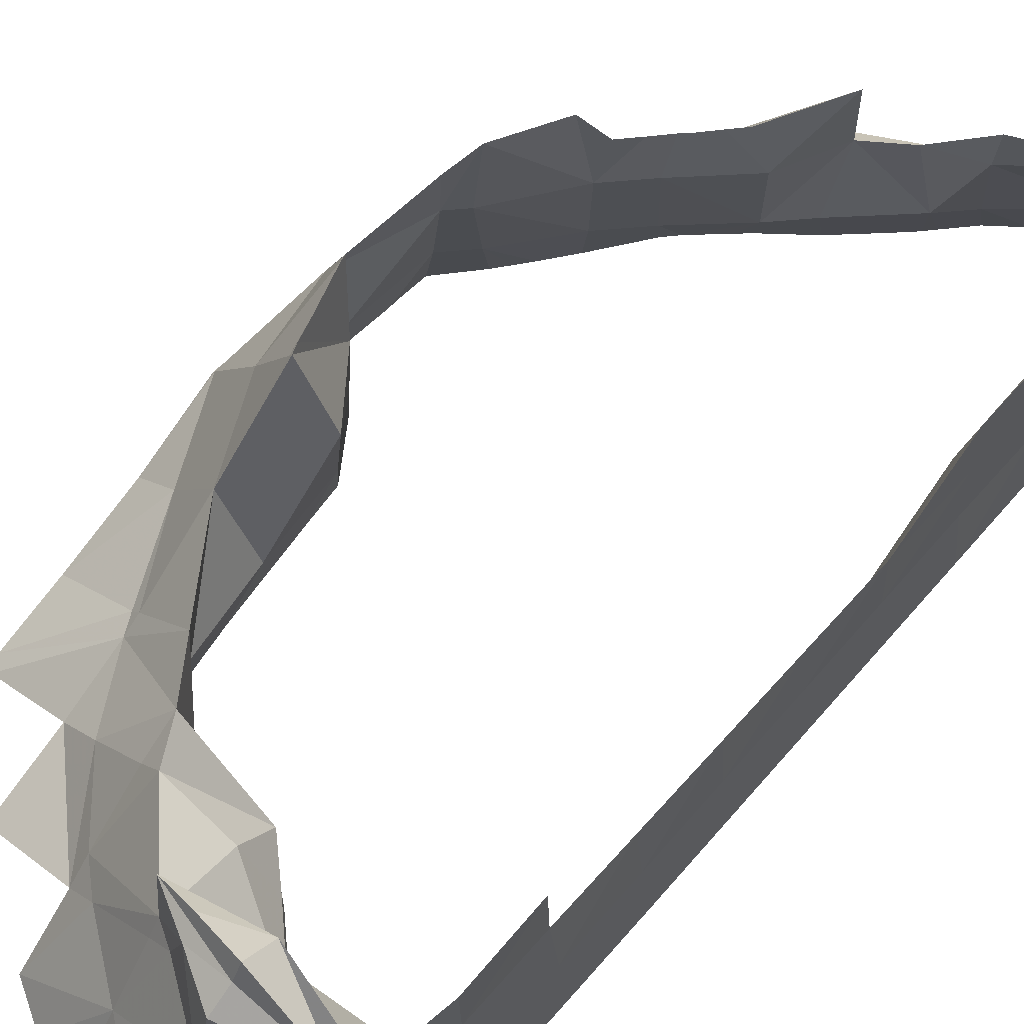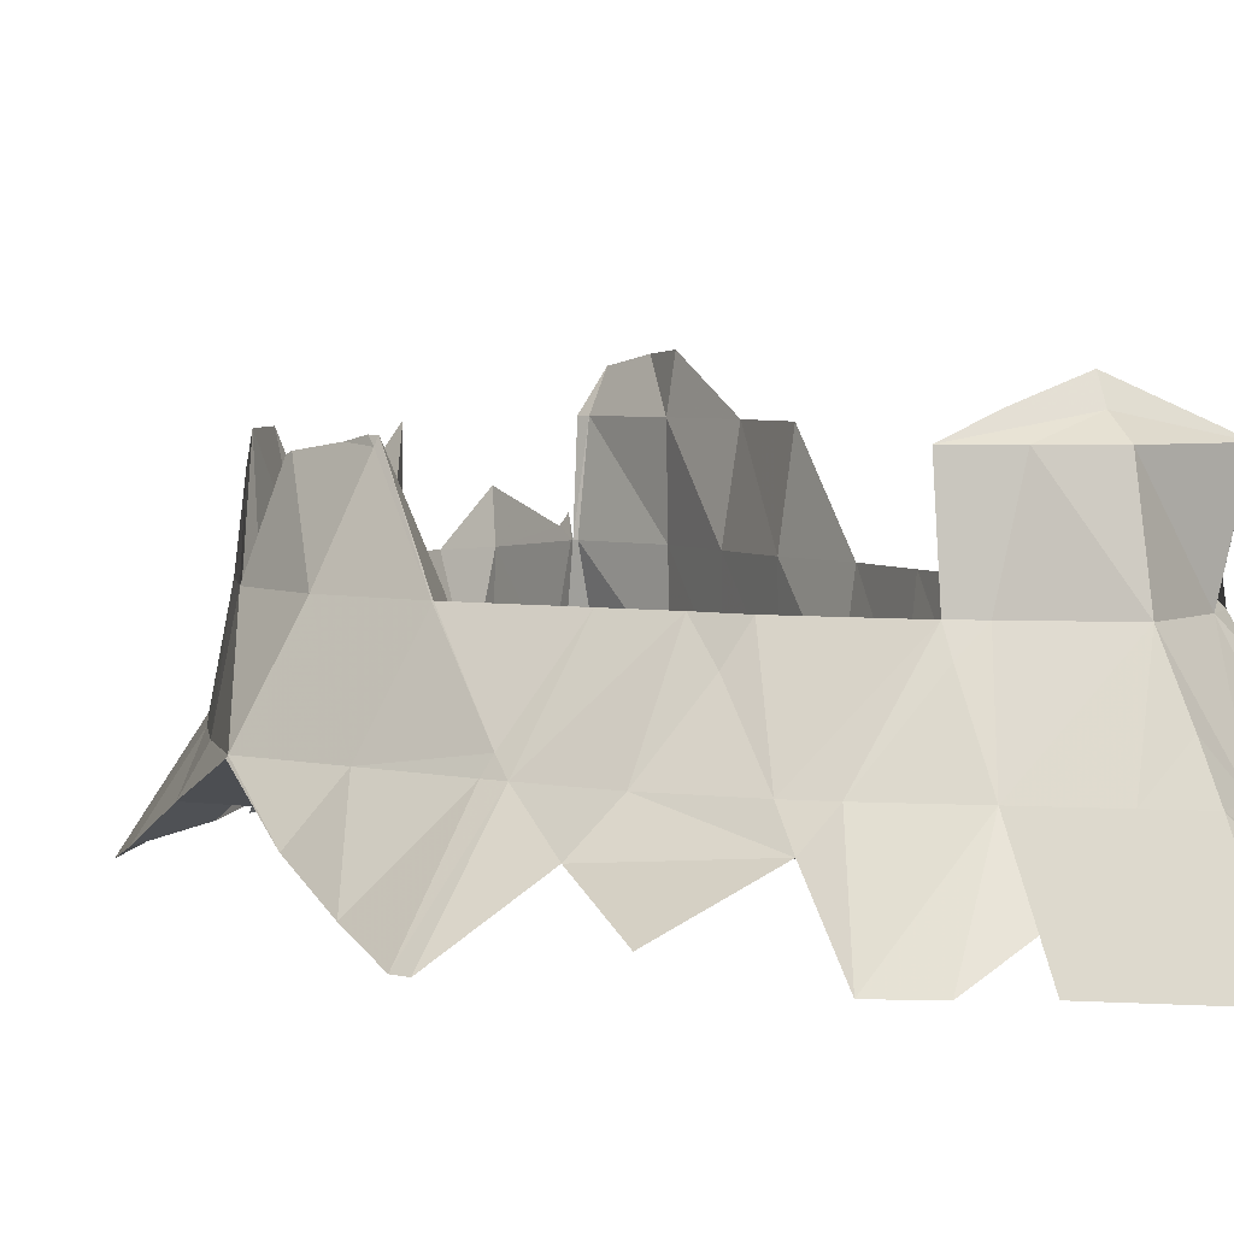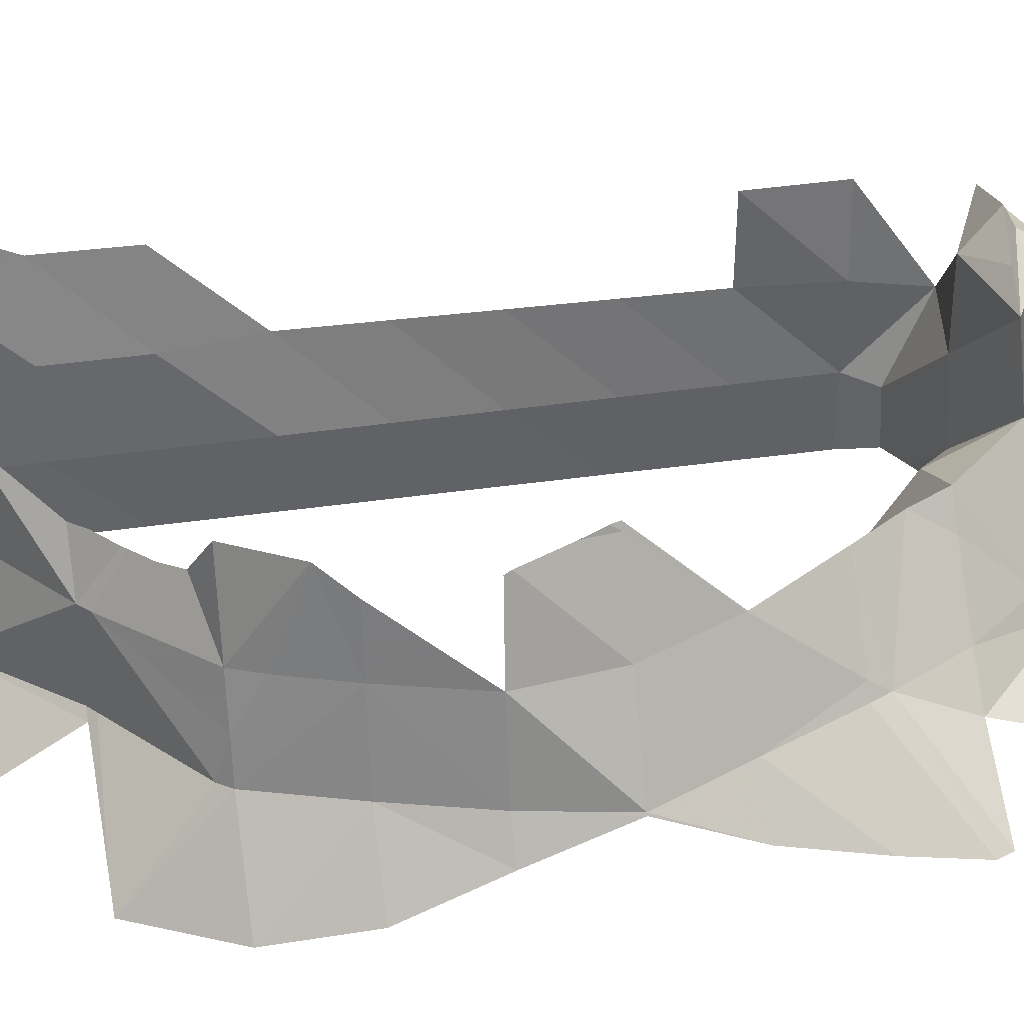
<metadata>
{"format":"obj","ext":"obj","renderer":"f3d","projection":"perspective","resolution":1024,"background":"white","views":[{"elev":70.5,"azim":-139.8,"up":"+Z"},{"elev":3.7,"azim":155.9,"up":"+Z"},{"elev":37.2,"azim":78.4,"up":"+Z"}]}
</metadata>
<code>
v 15 23.12 -28
v 16 23.61 -28
v 15 23.65 -27
v 15 23.65 -27.76
v 14.98 23.67 -27.77
v 14.95 23.7 -27.77
v 15.1 23.76 -27.7
v 15 23.79 -27
v 14.93 23.9 -25
v 15.24 23.92 -27.62
v 15.03 23.97 -25.84
v 15.04 23.97 -25.76
v 15 23.97 -26
v 15.29 23.97 -27.59
v 14.22 24 -28
v 14.44 24 -27
v 14.65 24 -27.79
v 14.71 24 -24.6
v 14.74 24 -25
v 14.79 24 -27
v 14.87 24 -25
v 14.92 24 -26
v 14.97 24 -26
v 15.03 24 -26
v 15.06 24 -26
v 15.07 24 -25.81
v 15.21 24 -27
v 15.32 24 -27.58
v 15.48 24 -27
v 16 24 -27.51
v 16.79 24 -28
v 15.16 24.09 -25.86
v 15.17 24.09 -25.88
v 17 24.1 -28
v 15.57 24.23 -27.55
v 15.67 24.32 -27.54
v 15.73 24.37 -27.53
v 16 24.39 -27
v 14.56 24.5 -24.5
v 14.63 24.51 -27.81
v 16 24.59 -27.5
v 16 24.62 -26
v 18 24.66 -28
v 16 24.69 -27
v 16 24.7 -25.52
v 16.12 24.71 -27.51
v 16 24.76 -26
v 14.63 24.81 -27.81
v 16.27 24.85 -27.53
v 16.37 24.95 -27.54
v 17 24.99 -27
v 14.28 25 -28
v 14.38 25 -27
v 14.42 25 -26
v 14.46 25 -25
v 14.57 25 -24.47
v 14.59 25 -27.82
v 14.62 25 -27
v 14.63 25 -26
v 14.65 25 -25
v 16.31 25 -27
v 16.42 25 -27.54
v 16.56 25 -26
v 17 25 -26.98
v 17 25 -27.6
v 17.01 25 -27
v 18 25 -27.7
v 16.58 25.16 -27.54
v 16.74 25.3 -27.53
v 17 25.32 -26
v 17 25.35 -25
v 16.95 25.5 -27.53
v 17 25.54 -27.52
v 14.6 25.59 -27.83
v 17 25.64 -27
v 14.6 25.72 -27.83
v 17.22 25.79 -27.41
v 14.6 25.83 -27.83
v 17.31 25.89 -27.36
v 14.32 26 -28
v 14.42 26 -27
v 14.45 26 -26
v 14.49 26 -25
v 14.6 26 -27.83
v 14.63 26 -27
v 14.65 26 -26
v 17.35 26 -26
v 17.36 26 -27
v 17.42 26 -27.3
v 17.58 26 -25.43
v 17.88 26 -26
v 17.9 26 -27
v 18 26 -27.08
v 19 26 -27.79
v 19.27 26 -28
v 14.6 26.01 -27.83
v 18 26.08 -27
v 18 26.1 -26
v 17.54 26.11 -27.3
v 17.72 26.16 -25.42
v 17.94 26.38 -25.45
v 17.87 26.41 -27.29
v 18 26.43 -25.45
v 18 26.55 -27.3
v 18 26.58 -27
v 14.61 26.59 -27.84
v 18 26.61 -26
v 18.18 26.61 -25.46
v 18.12 26.66 -27.36
v 14.61 26.71 -27.84
v 18.22 26.75 -27.41
v 18.36 26.82 -25.42
v 14.61 26.84 -27.84
v 19 26.87 -27
v 18.37 26.9 -27.49
v 14.61 26.94 -27.84
v 14.34 27 -28
v 14.45 27 -27
v 14.49 27 -26
v 14.52 27 -25
v 14.61 27 -27.84
v 14.65 27 -27
v 14.66 27 -26
v 18.39 27 -26
v 18.42 27 -27
v 18.48 27 -27.55
v 18.6 27 -25
v 18.86 27 -26
v 19 27 -26.55
v 19 27 -27.63
v 19.1 27 -27
v 19.8 27 -28
v 18.61 27.16 -27.56
v 14.61 27.23 -27.84
v 18.73 27.31 -27.57
v 19 27.31 -26
v 18.86 27.46 -27.57
v 14.61 27.6 -27.84
v 19 27.61 -27.58
v 19 27.67 -25
v 19.07 27.69 -27.6
v 19 27.7 -27
v 14.62 27.75 -27.84
v 19 27.81 -26
v 14.62 27.84 -27.84
v 19.28 27.89 -27.63
v 14.62 27.95 -27.84
v 14.36 28 -28
v 14.47 28 -27
v 14.52 28 -26
v 14.62 28 -27.84
v 14.66 28 -27
v 19.16 28 -25.27
v 19.19 28 -26
v 19.25 28 -26
v 19.3 28 -27
v 19.39 28 -27.65
v 19.45 28 -27
v 20 28 -27.8
v 19.39 28.02 -27.64
v 14.62 28.35 -27.84
v 19.39 28.39 -27.49
v 19.4 28.48 -27.48
v 14.62 28.61 -27.85
v 14.62 28.61 -27.85
v 14.62 28.85 -27.85
v 14.62 28.88 -27.85
v 14.38 29 -28
v 14.49 29 -27
v 14.56 29 -26
v 14.63 29 -27.85
v 14.67 29 -27
v 19.42 29 -27
v 19.45 29 -27.45
v 19.56 29 -26
v 19.76 29 -27
v 20 29 -27.39
v 19.25 29.05 -25.15
v 19.23 29.12 -25.12
v 19.25 29.2 -27.4
v 19.24 29.21 -27.4
v 19.22 29.22 -27.39
v 19.12 29.34 -27.43
v 19 29.34 -26
v 19 29.42 -27
v 19 29.46 -27.48
v 14.63 29.62 -27.85
v 19.07 29.65 -25.05
v 18.83 29.72 -27.44
v 18.78 29.78 -27.43
v 18.78 29.78 -27.43
v 18.78 29.79 -27.43
v 14.63 29.85 -27.85
v 14.63 29.86 -27.85
v 19 29.9 -25
v 18.67 29.96 -27.41
v 14.4 30 -28
v 14.51 30 -27
v 14.6 30 -26
v 14.63 30 -27.85
v 14.67 30 -27
v 18.52 30 -26
v 18.62 30 -27
v 18.64 30 -27.4
v 18.96 30 -25
v 19 30 -25.08
v 19 30 -27.45
v 19.44 30 -26
v 19.98 30 -27
v 20 30 -27.02
v 18.63 30.26 -27.42
v 18.62 30.44 -27.44
v 18.61 30.61 -27.45
v 14.64 30.62 -27.86
v 14.64 30.62 -27.86
v 14.64 30.86 -27.86
v 14.64 30.86 -27.86
v 14.64 30.93 -27.86
v 19 30.98 -26
v 14.42 31 -28
v 14.53 31 -27
v 14.63 31 -26
v 14.64 31 -27.86
v 14.68 31 -27
v 18.56 31 -27
v 18.59 31 -27.46
v 18.99 31 -26
v 19 31 -26.01
v 19 31 -27.53
v 19.54 31 -27
v 20 31 -27.51
v 18.56 31.5 -27.5
v 18.56 31.52 -27.5
v 18.56 31.56 -27.51
v 14.65 31.63 -27.87
v 14.65 31.74 -27.87
v 14.65 31.87 -27.87
v 14.65 31.87 -27.87
v 14.65 31.97 -27.87
v 14.44 32 -28
v 14.56 32 -27
v 14.65 32 -27.87
v 14.67 32 -26
v 14.69 32 -27
v 14.7 32 -25
v 18.35 32 -26
v 18.46 32 -27
v 18.52 32 -27.52
v 19 32 -26.85
v 19 32 -27.61
v 19.1 32 -27
v 20 32 -27.8
v 18.44 32.07 -27.5
v 19 32.21 -27
v 18.26 32.24 -27.42
v 18.26 32.25 -27.42
v 18.25 32.25 -27.42
v 18.19 32.32 -27.43
v 18 32.46 -27
v 18 32.51 -27.47
v 17.65 32.54 -27.43
v 18 32.54 -26
v 17.58 32.55 -27.42
v 17.57 32.55 -27.42
v 17.55 32.55 -27.42
v 17 32.6 -27
v 17 32.63 -27.37
v 14.66 32.65 -27.87
v 14.66 32.69 -27.87
v 16.81 32.81 -27.39
v 20 32.83 -28
v 16.75 32.87 -27.39
v 14.66 32.87 -27.87
v 14.66 32.87 -27.87
v 16.65 32.96 -27.39
v 14.47 33 -28
v 14.58 33 -27
v 14.66 33 -27.88
v 14.69 33 -26
v 14.71 33 -27
v 14.71 33 -25
v 14.77 33 -26
v 16.59 33 -27
v 16.59 33 -27.39
v 17 33 -26.4
v 17 33 -27.39
v 17.77 33 -26
v 18 33 -26.32
v 18 33 -27.5
v 18.59 33 -27
v 19 33 -27.4
v 19.93 33 -28
v 14.71 33.05 -27.85
v 14.78 33.12 -27.8
v 14.89 33.22 -27.73
v 14.92 33.25 -27.71
v 16.33 33.26 -27.43
v 16.32 33.27 -27.43
v 15 33.29 -27
v 16.3 33.3 -27.44
v 15 33.33 -27.66
v 15.23 33.39 -27.6
v 16.18 33.41 -27.43
v 15.45 33.45 -27.55
v 15.45 33.45 -27.55
v 15.69 33.51 -27.49
v 16 33.51 -25
v 16 33.52 -26
v 16 33.59 -27
v 16 33.59 -27.41
v 15 33.71 -26
v 18 33.72 -27
v 17 33.73 -25
v 16.56 33.79 -24.79
v 17 33.85 -26
v 16 33.87 -24.57
v 15 34 -25
v 15.02 34 -24.99
v 15.01 34 -24.99
v 14.49 34 -28
v 14.61 34 -27
v 15 34 -26.25
v 15 34 -27.67
v 15 34 -25
v 15.27 34 -26
v 16 34 -24.8
v 16 34 -27.42
v 16.51 34 -25
v 16.75 34 -26
v 17 34 -26.23
v 17 34 -27.54
v 17.7 34 -27
v 18 34 -27.3
v 19 34 -27.78
v 16 34.3 -25
v 15 34.52 -27
v 17 34.53 -27
v 16 34.53 -26
v 18 34.73 -28
v 14.75 35 -28
v 15 35 -27.66
v 15.63 35 -27
v 16 35 -26.6
v 16 35 -27.59
v 16.38 35 -27
v 17 35 -27.67
v 17.54 35 -28
v 17 35.23 -28
v 16 35.29 -27
v 15 35.38 -28
v 16 35.99 -28
f 2 3 1
f 1 30 2
f 3 16 1
f 1 5 4
f 4 7 1
f 1 6 5
f 1 15 6
f 1 7 30
f 16 15 1
f 30 3 2
f 13 22 3
f 13 3 29
f 22 16 3
f 30 29 3
f 4 5 8
f 7 4 8
f 5 6 8
f 6 20 8
f 6 15 17
f 6 17 20
f 10 7 8
f 7 10 30
f 10 8 14
f 8 23 13
f 27 8 13
f 14 8 28
f 8 20 23
f 28 8 27
f 9 19 13
f 13 21 9
f 18 19 9
f 9 21 18
f 10 14 30
f 12 11 25
f 26 11 12
f 24 13 11
f 11 13 25
f 24 11 26
f 26 12 25
f 19 22 13
f 13 23 21
f 27 13 24
f 25 13 29
f 14 28 30
f 16 52 15
f 40 17 15
f 52 40 15
f 22 53 16
f 53 52 16
f 17 40 20
f 18 39 19
f 18 21 39
f 19 54 22
f 39 55 19
f 55 54 19
f 20 58 23
f 40 48 20
f 20 48 58
f 23 59 21
f 21 60 39
f 21 59 60
f 54 53 22
f 23 58 59
f 26 32 24
f 24 47 27
f 24 32 33
f 24 33 47
f 25 32 26
f 29 42 25
f 25 33 32
f 42 33 25
f 28 27 35
f 35 27 36
f 27 44 36
f 27 47 44
f 30 28 35
f 29 30 38
f 38 42 29
f 31 38 30
f 30 65 31
f 30 35 36
f 30 36 37
f 30 37 41
f 46 30 41
f 46 49 30
f 49 65 30
f 31 34 38
f 65 34 31
f 42 45 33
f 33 45 47
f 34 51 38
f 43 51 34
f 34 67 43
f 34 65 67
f 36 44 37
f 37 44 41
f 51 42 38
f 56 55 39
f 39 60 56
f 52 48 40
f 46 41 44
f 45 42 63
f 64 42 51
f 64 63 42
f 67 51 43
f 49 46 44
f 61 44 47
f 49 44 61
f 63 47 45
f 61 47 63
f 52 57 48
f 48 57 58
f 50 49 61
f 50 65 49
f 62 50 61
f 62 65 50
f 64 51 66
f 67 66 51
f 53 80 52
f 74 57 52
f 80 74 52
f 54 81 53
f 81 80 53
f 55 82 54
f 82 81 54
f 56 83 55
f 83 82 55
f 60 83 56
f 57 74 58
f 58 85 59
f 74 76 58
f 76 78 58
f 58 78 85
f 59 86 60
f 59 85 86
f 60 86 83
f 62 61 68
f 63 70 61
f 68 61 69
f 61 75 69
f 61 70 75
f 65 62 68
f 63 64 70
f 70 64 66
f 67 65 93
f 65 68 69
f 65 69 72
f 65 72 73
f 65 73 77
f 93 65 77
f 67 93 66
f 70 66 91
f 91 66 92
f 66 93 92
f 69 75 72
f 87 70 71
f 71 70 91
f 88 75 70
f 88 70 87
f 87 71 90
f 90 71 91
f 72 75 73
f 77 73 75
f 80 76 74
f 77 75 79
f 79 75 89
f 89 75 88
f 80 78 76
f 93 77 79
f 80 84 78
f 78 84 85
f 93 79 89
f 81 117 80
f 96 84 80
f 106 96 80
f 117 106 80
f 82 118 81
f 118 117 81
f 83 119 82
f 119 118 82
f 86 123 83
f 120 119 83
f 83 123 120
f 84 96 85
f 85 122 86
f 96 106 85
f 106 110 85
f 110 113 85
f 85 113 122
f 86 122 123
f 87 107 88
f 90 100 87
f 87 100 107
f 99 89 88
f 99 88 102
f 88 105 102
f 88 107 105
f 93 89 99
f 91 100 90
f 92 98 91
f 98 101 91
f 91 101 100
f 92 93 97
f 97 98 92
f 93 94 97
f 94 93 130
f 93 99 102
f 93 102 104
f 93 104 109
f 111 93 109
f 130 93 111
f 114 94 95
f 95 94 130
f 97 94 114
f 114 95 131
f 95 130 132
f 131 95 132
f 114 98 97
f 98 103 101
f 108 103 98
f 108 98 128
f 129 98 114
f 129 128 98
f 100 101 107
f 101 103 107
f 102 105 104
f 108 107 103
f 109 104 105
f 125 105 107
f 111 109 105
f 111 105 125
f 117 110 106
f 124 107 108
f 125 107 124
f 124 108 112
f 112 108 128
f 117 113 110
f 115 111 125
f 130 111 115
f 124 112 127
f 127 112 128
f 117 116 113
f 113 116 122
f 129 114 131
f 126 115 125
f 130 115 126
f 117 121 116
f 116 121 122
f 118 148 117
f 134 121 117
f 138 134 117
f 148 138 117
f 119 149 118
f 149 148 118
f 120 150 119
f 150 149 119
f 123 150 120
f 121 134 122
f 122 152 123
f 134 138 122
f 138 143 122
f 143 145 122
f 122 145 152
f 123 152 150
f 124 144 125
f 127 140 124
f 124 140 144
f 126 125 133
f 133 125 135
f 125 142 135
f 125 144 142
f 130 126 133
f 128 140 127
f 128 129 136
f 136 140 128
f 136 129 131
f 130 159 132
f 130 133 135
f 130 135 137
f 130 137 139
f 141 130 139
f 141 146 130
f 146 159 130
f 158 131 132
f 136 131 155
f 155 131 158
f 159 158 132
f 135 142 137
f 140 136 155
f 137 142 139
f 148 143 138
f 141 139 142
f 154 144 140
f 154 140 153
f 153 140 155
f 146 141 142
f 156 142 144
f 146 142 156
f 148 145 143
f 156 144 154
f 148 147 145
f 145 147 152
f 157 146 156
f 157 159 146
f 148 151 147
f 147 151 152
f 149 168 148
f 161 151 148
f 164 161 148
f 168 164 148
f 150 169 149
f 169 168 149
f 152 172 150
f 170 169 150
f 150 172 170
f 151 161 152
f 161 164 152
f 164 165 152
f 165 166 152
f 152 166 172
f 175 154 153
f 153 155 175
f 173 156 154
f 173 154 175
f 155 158 176
f 175 155 176
f 160 157 156
f 162 160 156
f 163 162 156
f 163 156 173
f 157 160 159
f 159 177 158
f 158 177 176
f 160 162 159
f 159 162 177
f 177 162 163
f 174 163 173
f 177 163 174
f 168 165 164
f 168 166 165
f 168 167 166
f 166 167 172
f 168 171 167
f 167 171 172
f 169 197 168
f 187 171 168
f 197 187 168
f 170 198 169
f 198 197 169
f 172 201 170
f 199 198 170
f 170 201 199
f 171 187 172
f 187 193 172
f 172 193 201
f 173 180 174
f 175 185 173
f 180 173 181
f 181 173 182
f 173 185 182
f 174 180 177
f 175 176 209
f 175 179 178
f 178 184 175
f 208 179 175
f 175 184 185
f 208 175 209
f 177 210 176
f 176 210 209
f 177 180 210
f 178 179 184
f 179 188 184
f 188 179 208
f 180 181 210
f 181 182 210
f 182 185 183
f 182 183 210
f 183 185 186
f 183 186 207
f 210 183 207
f 202 185 184
f 188 195 184
f 205 184 195
f 202 184 205
f 185 189 186
f 185 190 189
f 203 190 185
f 203 185 202
f 186 189 207
f 197 193 187
f 206 195 188
f 206 188 208
f 189 190 207
f 203 191 190
f 207 190 191
f 203 192 191
f 207 191 192
f 196 192 203
f 207 192 196
f 197 194 193
f 193 194 201
f 197 200 194
f 194 200 201
f 205 195 206
f 204 196 203
f 207 196 204
f 198 220 197
f 214 200 197
f 220 214 197
f 199 221 198
f 221 220 198
f 201 224 199
f 222 221 199
f 199 224 222
f 200 214 201
f 214 215 201
f 215 216 201
f 201 216 224
f 225 203 202
f 227 202 205
f 225 202 227
f 203 211 204
f 212 211 203
f 212 203 225
f 204 211 207
f 219 205 206
f 219 227 205
f 219 206 208
f 210 207 231
f 211 212 207
f 207 212 229
f 231 207 229
f 230 208 209
f 228 219 208
f 228 208 230
f 210 231 209
f 209 231 230
f 213 212 225
f 212 213 229
f 226 213 225
f 229 213 226
f 220 215 214
f 220 216 215
f 220 217 216
f 216 217 224
f 220 218 217
f 217 218 224
f 220 223 218
f 218 223 224
f 227 219 228
f 221 240 220
f 235 223 220
f 240 235 220
f 222 241 221
f 241 240 221
f 224 244 222
f 243 241 222
f 222 244 243
f 223 235 224
f 235 236 224
f 236 237 224
f 224 237 244
f 232 226 225
f 247 225 227
f 232 225 247
f 226 232 229
f 228 249 227
f 247 227 246
f 227 249 246
f 249 228 230
f 231 229 252
f 229 232 250
f 252 229 250
f 231 252 230
f 251 249 230
f 230 252 251
f 233 232 247
f 232 233 250
f 234 233 247
f 233 234 250
f 248 234 247
f 250 234 248
f 240 236 235
f 240 237 236
f 240 238 237
f 237 238 244
f 240 239 238
f 238 239 244
f 240 242 239
f 239 242 244
f 241 276 240
f 268 242 240
f 276 268 240
f 243 277 241
f 277 276 241
f 242 268 244
f 244 280 243
f 245 279 243
f 243 282 245
f 279 277 243
f 243 280 282
f 268 269 244
f 269 273 244
f 244 273 280
f 281 279 245
f 245 282 281
f 246 259 247
f 246 249 254
f 262 246 254
f 246 262 259
f 248 247 253
f 247 255 253
f 255 247 256
f 256 247 257
f 247 259 257
f 248 253 250
f 254 249 251
f 250 291 252
f 250 253 291
f 251 252 271
f 254 251 271
f 252 291 271
f 253 255 291
f 262 254 290
f 254 271 292
f 290 254 291
f 254 292 291
f 255 256 291
f 256 257 291
f 257 259 258
f 291 257 258
f 258 259 260
f 291 258 260
f 260 259 261
f 261 259 263
f 266 259 262
f 264 263 259
f 265 264 259
f 265 259 266
f 260 261 289
f 291 260 289
f 261 263 289
f 266 262 287
f 287 262 288
f 262 290 288
f 263 264 289
f 264 265 289
f 267 265 266
f 265 267 286
f 289 265 286
f 266 270 267
f 283 270 266
f 283 266 285
f 285 266 287
f 267 270 286
f 276 269 268
f 276 273 269
f 283 272 270
f 286 270 272
f 291 292 271
f 275 272 283
f 286 272 275
f 276 274 273
f 273 274 280
f 276 278 274
f 274 278 280
f 284 275 283
f 286 275 284
f 277 320 276
f 293 278 276
f 294 293 276
f 295 294 276
f 320 295 276
f 279 321 277
f 321 320 277
f 293 280 278
f 311 321 279
f 311 282 280
f 299 280 293
f 311 280 299
f 283 297 284
f 309 283 285
f 283 309 297
f 286 284 297
f 285 287 315
f 315 309 285
f 289 286 333
f 286 297 331
f 333 286 331
f 287 288 312
f 315 287 312
f 312 288 290
f 291 289 334
f 334 289 333
f 290 291 333
f 290 333 312
f 291 334 333
f 299 293 294
f 299 294 295
f 296 299 295
f 320 296 295
f 296 301 299
f 320 301 296
f 297 309 298
f 297 298 331
f 298 309 300
f 298 300 331
f 301 302 299
f 302 304 299
f 304 309 299
f 309 308 299
f 299 308 311
f 300 309 303
f 300 303 327
f 331 300 327
f 302 301 323
f 320 323 301
f 304 302 323
f 303 309 310
f 303 310 327
f 305 309 304
f 305 304 323
f 306 309 305
f 306 305 327
f 327 305 323
f 306 310 309
f 310 306 327
f 308 307 311
f 308 313 307
f 314 307 313
f 316 307 314
f 316 318 307
f 318 317 307
f 308 309 315
f 315 313 308
f 311 322 321
f 311 325 322
f 315 312 332
f 332 312 333
f 326 314 313
f 313 315 328
f 326 313 328
f 326 316 314
f 328 315 329
f 329 315 330
f 315 332 330
f 326 318 316
f 319 317 318
f 324 317 319
f 324 325 317
f 324 319 318
f 324 318 326
f 321 340 320
f 340 323 320
f 321 322 336
f 336 340 321
f 325 336 322
f 327 323 344
f 340 341 323
f 344 323 341
f 325 324 335
f 324 326 335
f 338 325 335
f 325 342 336
f 325 338 342
f 335 326 328
f 331 327 346
f 346 327 344
f 329 338 328
f 338 335 328
f 329 330 337
f 338 329 337
f 337 330 332
f 331 346 333
f 332 333 339
f 337 332 339
f 333 346 339
f 336 341 340
f 336 342 341
f 338 337 345
f 337 339 347
f 345 337 346
f 337 347 346
f 338 343 342
f 338 345 343
f 346 347 339
f 341 342 349
f 341 351 344
f 341 349 350
f 341 350 351
f 342 343 349
f 349 343 345
f 344 348 346
f 344 351 348
f 345 346 348
f 345 348 349
f 349 348 351
f 350 349 351
f 307 317 325
f 311 279 281
f 281 282 311
f 307 325 311

</code>
